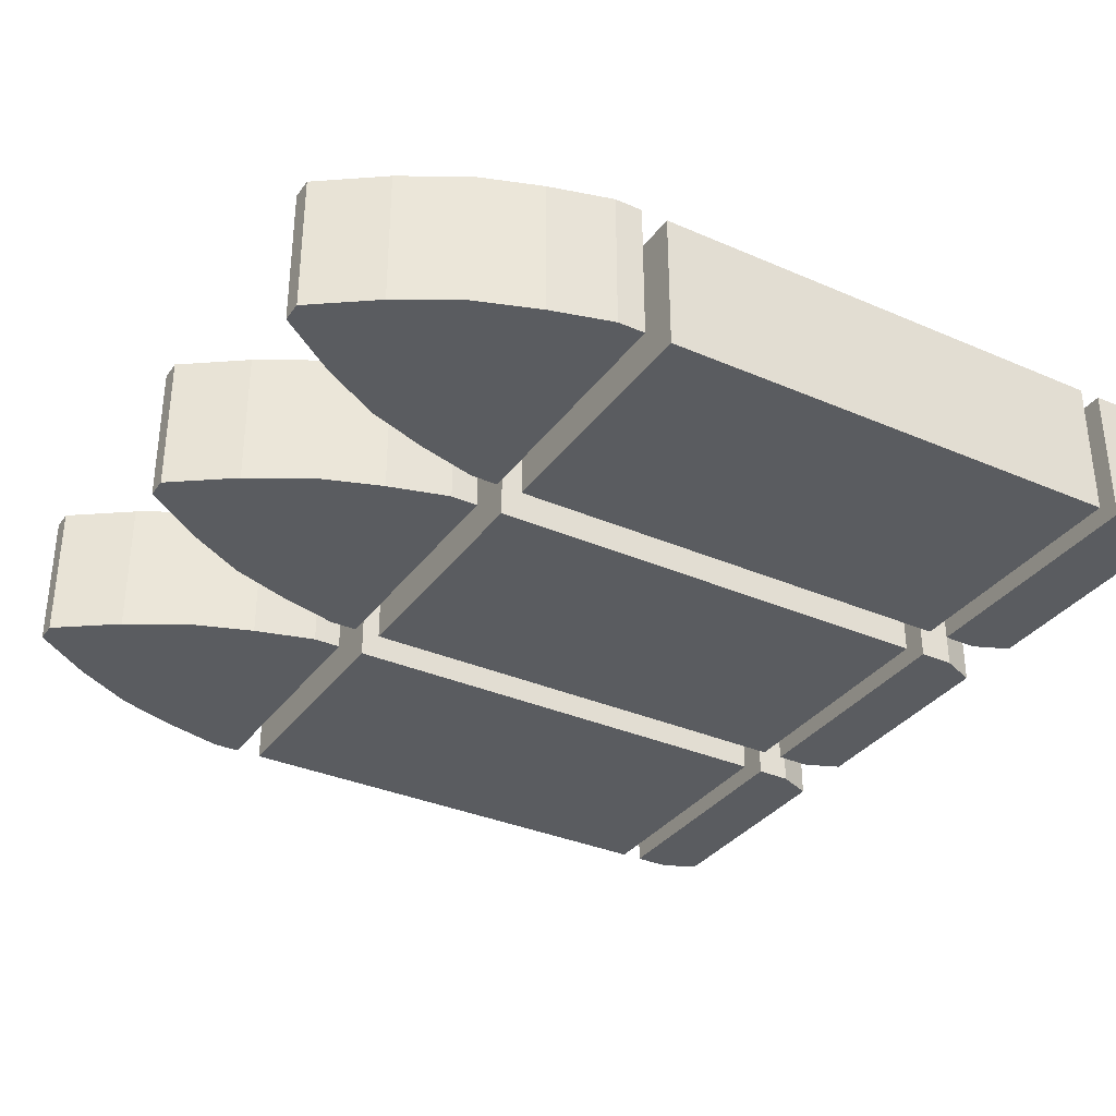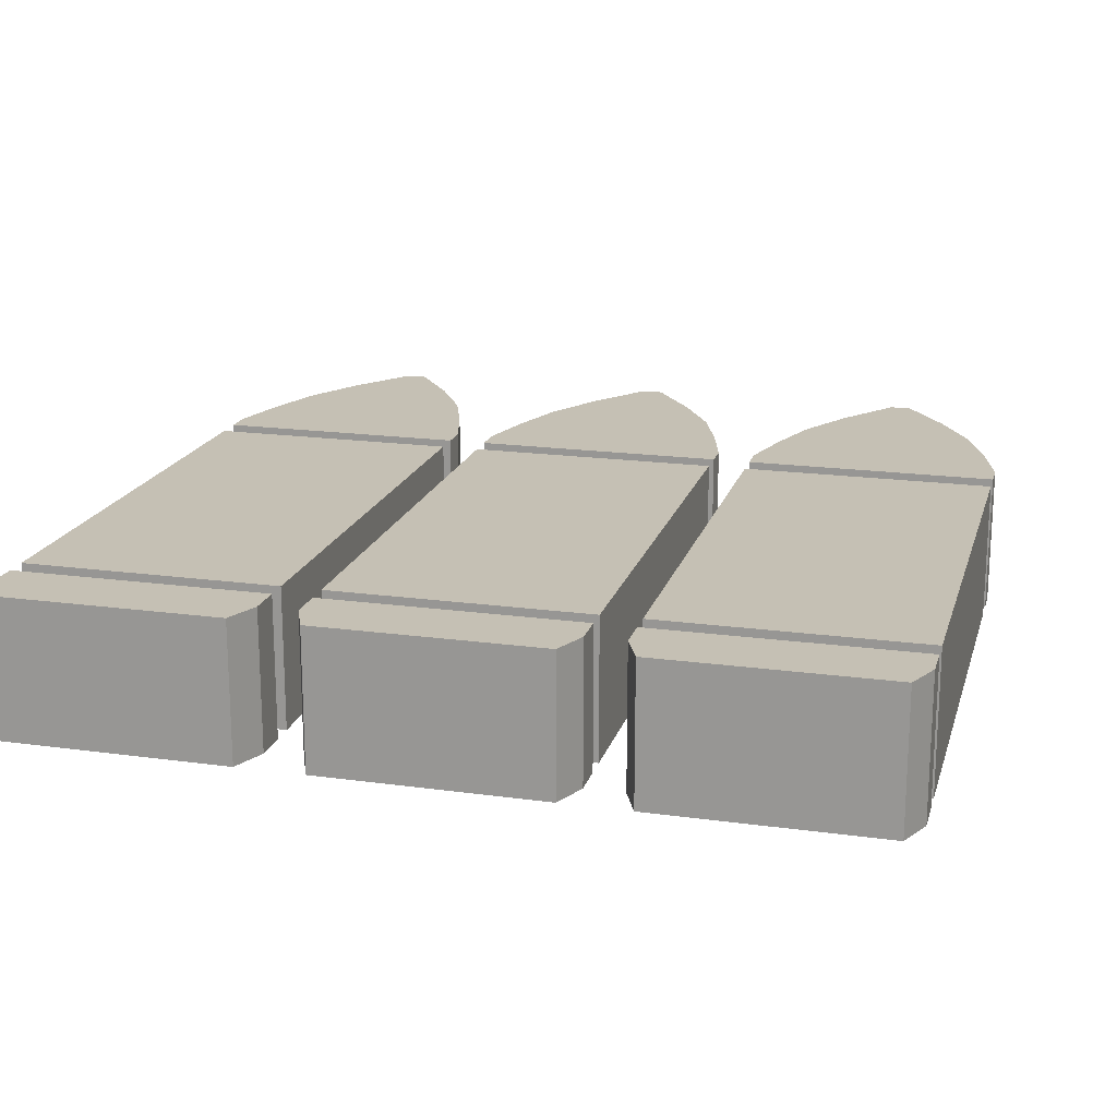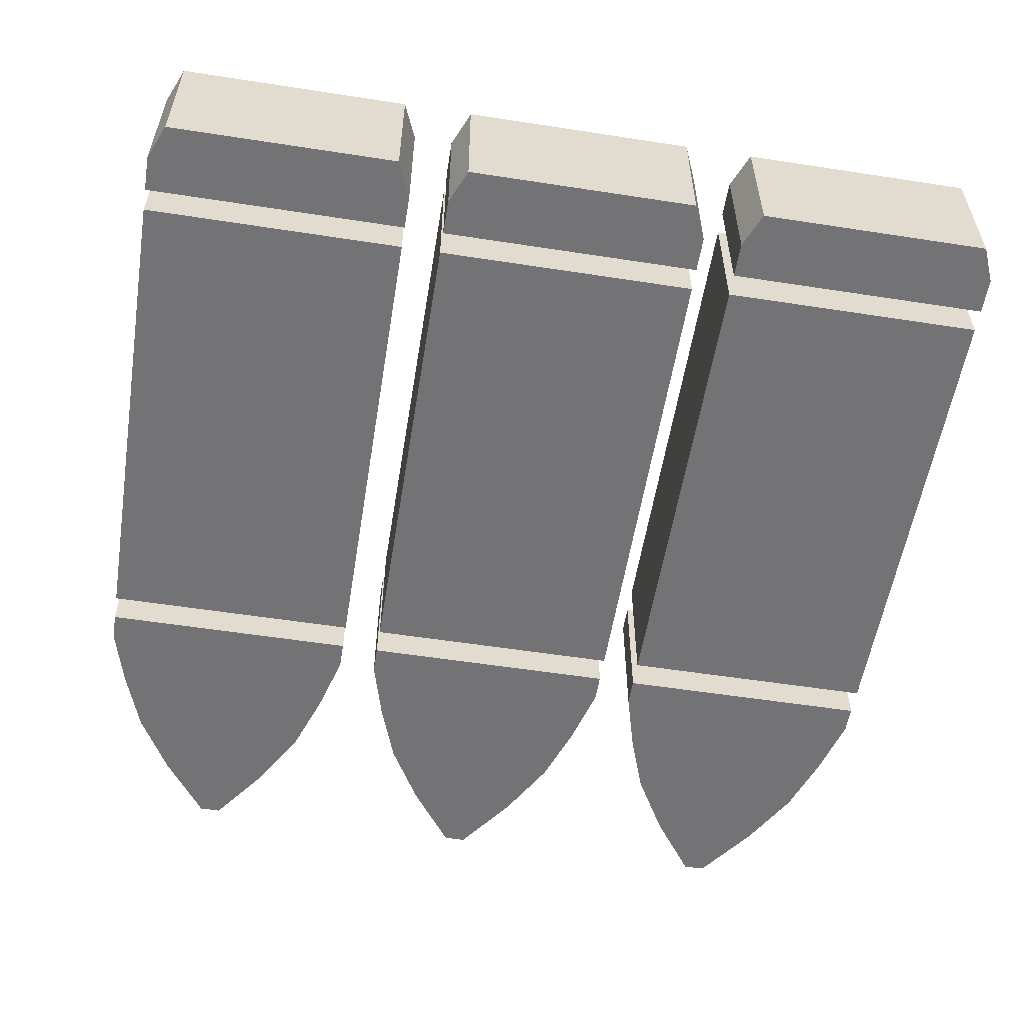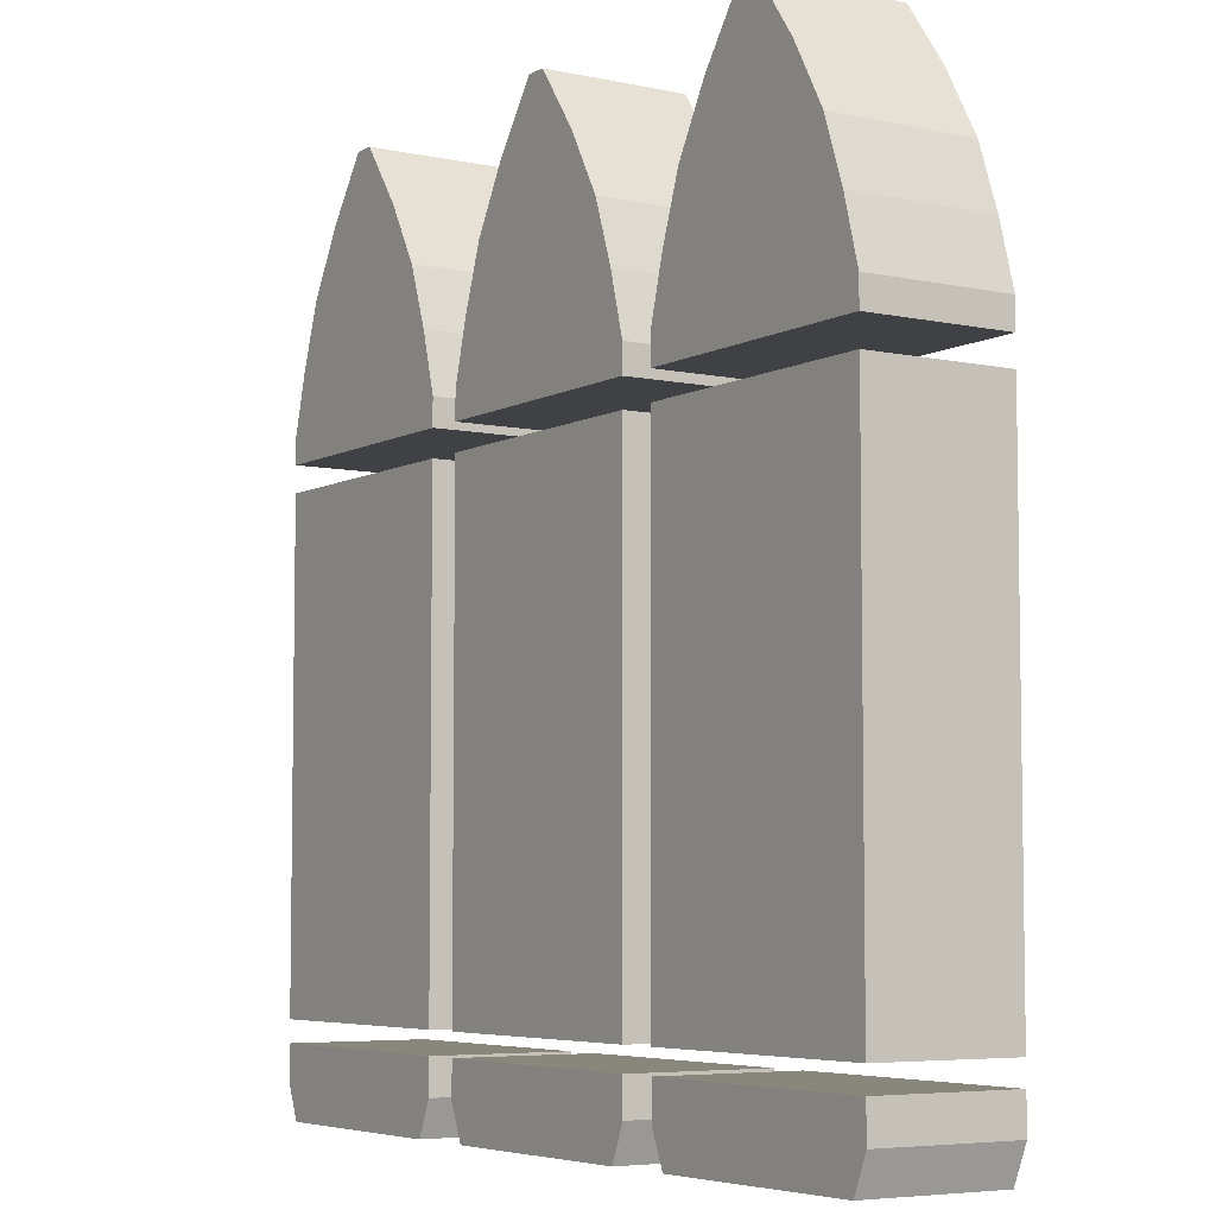
<metadata>
{"format":"obj","ext":"obj","renderer":"f3d","projection":"perspective","resolution":1024,"background":"white","views":[{"elev":-33.8,"azim":-120.6,"up":"+Z"},{"elev":18.4,"azim":14.9,"up":"+Z"},{"elev":-56.0,"azim":-9.2,"up":"+Z"},{"elev":-5.7,"azim":57.1,"up":"+Y"}]}
</metadata>
<code>
g SM_Icon_Ammo
v -0.1465 0.05685 0.02416
v -0.05771 0.0663 0.02416
v -0.05771 0.05685 0.02416
v -0.1465 0.0663 0.02416
v -0.0635 0.0873 0.02416
v -0.1407 0.0873 0.02416
v -0.07099 0.1083 0.02416
v -0.1332 0.1083 0.02416
v -0.08309 0.1293 0.02416
v -0.1211 0.1293 0.02416
v -0.09845 0.1503 0.02416
v -0.1057 0.1503 0.02416
v -0.1057 0.1503 0.02416
v -0.1057 0.1503 -0.02416
v -0.09845 0.1503 -0.02416
v -0.09845 0.1503 0.02416
v -0.1465 0.0663 -0.02416
v -0.1465 0.05685 -0.02416
v -0.05771 0.05685 -0.02416
v -0.05771 0.0663 -0.02416
v -0.1407 0.0873 -0.02416
v -0.0635 0.0873 -0.02416
v -0.1332 0.1083 -0.02416
v -0.07099 0.1083 -0.02416
v -0.1211 0.1293 -0.02416
v -0.08309 0.1293 -0.02416
v -0.1057 0.1503 -0.02416
v -0.09845 0.1503 -0.02416
v -0.1465 0.05685 -0.02416
v -0.1465 0.05685 0.02416
v -0.05771 0.05685 0.02416
v -0.05771 0.05685 -0.02416
v -0.05771 0.05685 0.02416
v -0.05771 0.0663 0.02416
v -0.05771 0.0663 -0.02416
v -0.05771 0.05685 -0.02416
v -0.1465 0.05685 -0.02416
v -0.1465 0.0663 -0.02416
v -0.1465 0.0663 0.02416
v -0.1465 0.05685 0.02416
v -0.1465 0.0663 -0.02416
v -0.1407 0.0873 -0.02416
v -0.1407 0.0873 0.02416
v -0.1465 0.0663 0.02416
v -0.05771 0.0663 0.02416
v -0.0635 0.0873 0.02416
v -0.0635 0.0873 -0.02416
v -0.05771 0.0663 -0.02416
v -0.1332 0.1083 -0.02416
v -0.1211 0.1293 -0.02416
v -0.1211 0.1293 0.02416
v -0.1332 0.1083 0.02416
v -0.07099 0.1083 0.02416
v -0.08309 0.1293 0.02416
v -0.08309 0.1293 -0.02416
v -0.07099 0.1083 -0.02416
v -0.1211 0.1293 -0.02416
v -0.1057 0.1503 -0.02416
v -0.1057 0.1503 0.02416
v -0.1211 0.1293 0.02416
v -0.08309 0.1293 0.02416
v -0.09845 0.1503 0.02416
v -0.09845 0.1503 -0.02416
v -0.08309 0.1293 -0.02416
v -0.1407 0.0873 -0.02416
v -0.1332 0.1083 -0.02416
v -0.1332 0.1083 0.02416
v -0.1407 0.0873 0.02416
v -0.0635 0.0873 0.02416
v -0.07099 0.1083 0.02416
v -0.07099 0.1083 -0.02416
v -0.0635 0.0873 -0.02416
v -0.1465 -0.1188 0.02416
v -0.1465 0.04774 0.02416
v -0.05771 0.04774 0.02416
v -0.05771 -0.1188 0.02416
v -0.1465 0.04774 0.02416
v -0.1465 0.04774 -0.02416
v -0.05771 0.04774 -0.02416
v -0.05771 0.04774 0.02416
v -0.1465 0.04774 -0.02416
v -0.1465 -0.1188 -0.02416
v -0.05771 -0.1188 -0.02416
v -0.05771 0.04774 -0.02416
v -0.1465 -0.1188 -0.02416
v -0.1465 -0.1188 0.02416
v -0.05771 -0.1188 0.02416
v -0.05771 -0.1188 -0.02416
v -0.05771 -0.1188 0.02416
v -0.05771 0.04774 0.02416
v -0.05771 0.04774 -0.02416
v -0.05771 -0.1188 -0.02416
v -0.1465 -0.1188 -0.02416
v -0.1465 0.04774 -0.02416
v -0.1465 0.04774 0.02416
v -0.1465 -0.1188 0.02416
v -0.1413 -0.1503 0.02416
v -0.05771 -0.1383 0.02416
v -0.06285 -0.1503 0.02416
v -0.1465 -0.1383 0.02416
v -0.05771 -0.1263 0.02416
v -0.1465 -0.1263 0.02416
v -0.1465 -0.1263 0.02416
v -0.1465 -0.1263 -0.02416
v -0.05771 -0.1263 -0.02416
v -0.05771 -0.1263 0.02416
v -0.1465 -0.1383 -0.02416
v -0.1413 -0.1503 -0.02416
v -0.06285 -0.1503 -0.02416
v -0.05771 -0.1383 -0.02416
v -0.1465 -0.1263 -0.02416
v -0.05771 -0.1263 -0.02416
v -0.1413 -0.1503 -0.02416
v -0.1413 -0.1503 0.02416
v -0.06285 -0.1503 0.02416
v -0.06285 -0.1503 -0.02416
v -0.06285 -0.1503 0.02416
v -0.05771 -0.1383 0.02416
v -0.05771 -0.1383 -0.02416
v -0.06285 -0.1503 -0.02416
v -0.1413 -0.1503 -0.02416
v -0.1465 -0.1383 -0.02416
v -0.1465 -0.1383 0.02416
v -0.1413 -0.1503 0.02416
v -0.1465 -0.1383 -0.02416
v -0.1465 -0.1263 -0.02416
v -0.1465 -0.1263 0.02416
v -0.1465 -0.1383 0.02416
v -0.05771 -0.1383 0.02416
v -0.05771 -0.1263 0.02416
v -0.05771 -0.1263 -0.02416
v -0.05771 -0.1383 -0.02416
v -0.04438 0.05685 0.02416
v 0.04438 0.0663 0.02416
v 0.04438 0.05685 0.02416
v -0.04438 0.0663 0.02416
v 0.03859 0.0873 0.02416
v -0.03859 0.0873 0.02416
v 0.0311 0.1083 0.02416
v -0.0311 0.1083 0.02416
v 0.019 0.1293 0.02416
v -0.019 0.1293 0.02416
v 0.003642 0.1503 0.02416
v -0.003642 0.1503 0.02416
v -0.003642 0.1503 0.02416
v -0.003642 0.1503 -0.02416
v 0.003642 0.1503 -0.02416
v 0.003642 0.1503 0.02416
v -0.04438 0.0663 -0.02416
v -0.04438 0.05685 -0.02416
v 0.04438 0.05685 -0.02416
v 0.04438 0.0663 -0.02416
v -0.03859 0.0873 -0.02416
v 0.03859 0.0873 -0.02416
v -0.0311 0.1083 -0.02416
v 0.0311 0.1083 -0.02416
v -0.019 0.1293 -0.02416
v 0.019 0.1293 -0.02416
v -0.003642 0.1503 -0.02416
v 0.003642 0.1503 -0.02416
v -0.04438 0.05685 -0.02416
v -0.04438 0.05685 0.02416
v 0.04438 0.05685 0.02416
v 0.04438 0.05685 -0.02416
v 0.04438 0.05685 0.02416
v 0.04438 0.0663 0.02416
v 0.04438 0.0663 -0.02416
v 0.04438 0.05685 -0.02416
v -0.04438 0.05685 -0.02416
v -0.04438 0.0663 -0.02416
v -0.04438 0.0663 0.02416
v -0.04438 0.05685 0.02416
v -0.04438 0.0663 -0.02416
v -0.03859 0.0873 -0.02416
v -0.03859 0.0873 0.02416
v -0.04438 0.0663 0.02416
v 0.04438 0.0663 0.02416
v 0.03859 0.0873 0.02416
v 0.03859 0.0873 -0.02416
v 0.04438 0.0663 -0.02416
v -0.0311 0.1083 -0.02416
v -0.019 0.1293 -0.02416
v -0.019 0.1293 0.02416
v -0.0311 0.1083 0.02416
v 0.0311 0.1083 0.02416
v 0.019 0.1293 0.02416
v 0.019 0.1293 -0.02416
v 0.0311 0.1083 -0.02416
v -0.019 0.1293 -0.02416
v -0.003642 0.1503 -0.02416
v -0.003642 0.1503 0.02416
v -0.019 0.1293 0.02416
v 0.019 0.1293 0.02416
v 0.003642 0.1503 0.02416
v 0.003642 0.1503 -0.02416
v 0.019 0.1293 -0.02416
v -0.03859 0.0873 -0.02416
v -0.0311 0.1083 -0.02416
v -0.0311 0.1083 0.02416
v -0.03859 0.0873 0.02416
v 0.03859 0.0873 0.02416
v 0.0311 0.1083 0.02416
v 0.0311 0.1083 -0.02416
v 0.03859 0.0873 -0.02416
v -0.04438 -0.1188 0.02416
v -0.04438 0.04774 0.02416
v 0.04438 0.04774 0.02416
v 0.04438 -0.1188 0.02416
v -0.04438 0.04774 0.02416
v -0.04438 0.04774 -0.02416
v 0.04438 0.04774 -0.02416
v 0.04438 0.04774 0.02416
v -0.04438 0.04774 -0.02416
v -0.04438 -0.1188 -0.02416
v 0.04438 -0.1188 -0.02416
v 0.04438 0.04774 -0.02416
v -0.04438 -0.1188 -0.02416
v -0.04438 -0.1188 0.02416
v 0.04438 -0.1188 0.02416
v 0.04438 -0.1188 -0.02416
v 0.04438 -0.1188 0.02416
v 0.04438 0.04774 0.02416
v 0.04438 0.04774 -0.02416
v 0.04438 -0.1188 -0.02416
v -0.04438 -0.1188 -0.02416
v -0.04438 0.04774 -0.02416
v -0.04438 0.04774 0.02416
v -0.04438 -0.1188 0.02416
v -0.03924 -0.1503 0.02416
v 0.04438 -0.1383 0.02416
v 0.03924 -0.1503 0.02416
v -0.04438 -0.1383 0.02416
v 0.04438 -0.1263 0.02416
v -0.04438 -0.1263 0.02416
v -0.04438 -0.1263 0.02416
v -0.04438 -0.1263 -0.02416
v 0.04438 -0.1263 -0.02416
v 0.04438 -0.1263 0.02416
v -0.04438 -0.1383 -0.02416
v -0.03924 -0.1503 -0.02416
v 0.03924 -0.1503 -0.02416
v 0.04438 -0.1383 -0.02416
v -0.04438 -0.1263 -0.02416
v 0.04438 -0.1263 -0.02416
v -0.03924 -0.1503 -0.02416
v -0.03924 -0.1503 0.02416
v 0.03924 -0.1503 0.02416
v 0.03924 -0.1503 -0.02416
v 0.03924 -0.1503 0.02416
v 0.04438 -0.1383 0.02416
v 0.04438 -0.1383 -0.02416
v 0.03924 -0.1503 -0.02416
v -0.03924 -0.1503 -0.02416
v -0.04438 -0.1383 -0.02416
v -0.04438 -0.1383 0.02416
v -0.03924 -0.1503 0.02416
v -0.04438 -0.1383 -0.02416
v -0.04438 -0.1263 -0.02416
v -0.04438 -0.1263 0.02416
v -0.04438 -0.1383 0.02416
v 0.04438 -0.1383 0.02416
v 0.04438 -0.1263 0.02416
v 0.04438 -0.1263 -0.02416
v 0.04438 -0.1383 -0.02416
v 0.05771 0.05685 0.02416
v 0.1465 0.0663 0.02416
v 0.1465 0.05685 0.02416
v 0.05771 0.0663 0.02416
v 0.1407 0.0873 0.02416
v 0.0635 0.0873 0.02416
v 0.1332 0.1083 0.02416
v 0.07099 0.1083 0.02416
v 0.1211 0.1293 0.02416
v 0.08309 0.1293 0.02416
v 0.1057 0.1503 0.02416
v 0.09845 0.1503 0.02416
v 0.09845 0.1503 0.02416
v 0.09845 0.1503 -0.02416
v 0.1057 0.1503 -0.02416
v 0.1057 0.1503 0.02416
v 0.05771 0.0663 -0.02416
v 0.05771 0.05685 -0.02416
v 0.1465 0.05685 -0.02416
v 0.1465 0.0663 -0.02416
v 0.0635 0.0873 -0.02416
v 0.1407 0.0873 -0.02416
v 0.07099 0.1083 -0.02416
v 0.1332 0.1083 -0.02416
v 0.08309 0.1293 -0.02416
v 0.1211 0.1293 -0.02416
v 0.09845 0.1503 -0.02416
v 0.1057 0.1503 -0.02416
v 0.05771 0.05685 -0.02416
v 0.05771 0.05685 0.02416
v 0.1465 0.05685 0.02416
v 0.1465 0.05685 -0.02416
v 0.1465 0.05685 0.02416
v 0.1465 0.0663 0.02416
v 0.1465 0.0663 -0.02416
v 0.1465 0.05685 -0.02416
v 0.05771 0.05685 -0.02416
v 0.05771 0.0663 -0.02416
v 0.05771 0.0663 0.02416
v 0.05771 0.05685 0.02416
v 0.05771 0.0663 -0.02416
v 0.0635 0.0873 -0.02416
v 0.0635 0.0873 0.02416
v 0.05771 0.0663 0.02416
v 0.1465 0.0663 0.02416
v 0.1407 0.0873 0.02416
v 0.1407 0.0873 -0.02416
v 0.1465 0.0663 -0.02416
v 0.07099 0.1083 -0.02416
v 0.08309 0.1293 -0.02416
v 0.08309 0.1293 0.02416
v 0.07099 0.1083 0.02416
v 0.1332 0.1083 0.02416
v 0.1211 0.1293 0.02416
v 0.1211 0.1293 -0.02416
v 0.1332 0.1083 -0.02416
v 0.08309 0.1293 -0.02416
v 0.09845 0.1503 -0.02416
v 0.09845 0.1503 0.02416
v 0.08309 0.1293 0.02416
v 0.1211 0.1293 0.02416
v 0.1057 0.1503 0.02416
v 0.1057 0.1503 -0.02416
v 0.1211 0.1293 -0.02416
v 0.0635 0.0873 -0.02416
v 0.07099 0.1083 -0.02416
v 0.07099 0.1083 0.02416
v 0.0635 0.0873 0.02416
v 0.1407 0.0873 0.02416
v 0.1332 0.1083 0.02416
v 0.1332 0.1083 -0.02416
v 0.1407 0.0873 -0.02416
v 0.05771 -0.1188 0.02416
v 0.05771 0.04774 0.02416
v 0.1465 0.04774 0.02416
v 0.1465 -0.1188 0.02416
v 0.05771 0.04774 0.02416
v 0.05771 0.04774 -0.02416
v 0.1465 0.04774 -0.02416
v 0.1465 0.04774 0.02416
v 0.05771 0.04774 -0.02416
v 0.05771 -0.1188 -0.02416
v 0.1465 -0.1188 -0.02416
v 0.1465 0.04774 -0.02416
v 0.05771 -0.1188 -0.02416
v 0.05771 -0.1188 0.02416
v 0.1465 -0.1188 0.02416
v 0.1465 -0.1188 -0.02416
v 0.1465 -0.1188 0.02416
v 0.1465 0.04774 0.02416
v 0.1465 0.04774 -0.02416
v 0.1465 -0.1188 -0.02416
v 0.05771 -0.1188 -0.02416
v 0.05771 0.04774 -0.02416
v 0.05771 0.04774 0.02416
v 0.05771 -0.1188 0.02416
v 0.06285 -0.1503 0.02416
v 0.1465 -0.1383 0.02416
v 0.1413 -0.1503 0.02416
v 0.05771 -0.1383 0.02416
v 0.1465 -0.1263 0.02416
v 0.05771 -0.1263 0.02416
v 0.05771 -0.1263 0.02416
v 0.05771 -0.1263 -0.02416
v 0.1465 -0.1263 -0.02416
v 0.1465 -0.1263 0.02416
v 0.05771 -0.1383 -0.02416
v 0.06285 -0.1503 -0.02416
v 0.1413 -0.1503 -0.02416
v 0.1465 -0.1383 -0.02416
v 0.05771 -0.1263 -0.02416
v 0.1465 -0.1263 -0.02416
v 0.06285 -0.1503 -0.02416
v 0.06285 -0.1503 0.02416
v 0.1413 -0.1503 0.02416
v 0.1413 -0.1503 -0.02416
v 0.1413 -0.1503 0.02416
v 0.1465 -0.1383 0.02416
v 0.1465 -0.1383 -0.02416
v 0.1413 -0.1503 -0.02416
v 0.06285 -0.1503 -0.02416
v 0.05771 -0.1383 -0.02416
v 0.05771 -0.1383 0.02416
v 0.06285 -0.1503 0.02416
v 0.05771 -0.1383 -0.02416
v 0.05771 -0.1263 -0.02416
v 0.05771 -0.1263 0.02416
v 0.05771 -0.1383 0.02416
v 0.1465 -0.1383 0.02416
v 0.1465 -0.1263 0.02416
v 0.1465 -0.1263 -0.02416
v 0.1465 -0.1383 -0.02416
g SM_Icon_Ammo_0
f 3 2 1
f 2 4 1
f 2 5 4
f 5 6 4
f 5 7 6
f 7 8 6
f 7 9 8
f 9 10 8
f 9 11 10
f 11 12 10
f 15 14 13
f 16 15 13
f 19 18 17
f 20 19 17
f 20 17 21
f 22 20 21
f 22 21 23
f 24 22 23
f 24 23 25
f 26 24 25
f 26 25 27
f 28 26 27
f 31 30 29
f 32 31 29
f 35 34 33
f 36 35 33
f 39 38 37
f 40 39 37
f 43 42 41
f 44 43 41
f 47 46 45
f 48 47 45
f 51 50 49
f 52 51 49
f 55 54 53
f 56 55 53
f 59 58 57
f 60 59 57
f 63 62 61
f 64 63 61
f 67 66 65
f 68 67 65
f 71 70 69
f 72 71 69
f 75 74 73
f 76 75 73
f 79 78 77
f 80 79 77
f 83 82 81
f 84 83 81
f 87 86 85
f 88 87 85
f 91 90 89
f 92 91 89
f 95 94 93
f 96 95 93
f 99 98 97
f 98 100 97
f 98 101 100
f 101 102 100
f 105 104 103
f 106 105 103
f 109 108 107
f 110 109 107
f 110 107 111
f 112 110 111
f 115 114 113
f 116 115 113
f 119 118 117
f 120 119 117
f 123 122 121
f 124 123 121
f 127 126 125
f 128 127 125
f 131 130 129
f 132 131 129
f 135 134 133
f 134 136 133
f 134 137 136
f 137 138 136
f 137 139 138
f 139 140 138
f 139 141 140
f 141 142 140
f 141 143 142
f 143 144 142
f 147 146 145
f 148 147 145
f 151 150 149
f 152 151 149
f 152 149 153
f 154 152 153
f 154 153 155
f 156 154 155
f 156 155 157
f 158 156 157
f 158 157 159
f 160 158 159
f 163 162 161
f 164 163 161
f 167 166 165
f 168 167 165
f 171 170 169
f 172 171 169
f 175 174 173
f 176 175 173
f 179 178 177
f 180 179 177
f 183 182 181
f 184 183 181
f 187 186 185
f 188 187 185
f 191 190 189
f 192 191 189
f 195 194 193
f 196 195 193
f 199 198 197
f 200 199 197
f 203 202 201
f 204 203 201
f 207 206 205
f 208 207 205
f 211 210 209
f 212 211 209
f 215 214 213
f 216 215 213
f 219 218 217
f 220 219 217
f 223 222 221
f 224 223 221
f 227 226 225
f 228 227 225
f 231 230 229
f 230 232 229
f 230 233 232
f 233 234 232
f 237 236 235
f 238 237 235
f 241 240 239
f 242 241 239
f 242 239 243
f 244 242 243
f 247 246 245
f 248 247 245
f 251 250 249
f 252 251 249
f 255 254 253
f 256 255 253
f 259 258 257
f 260 259 257
f 263 262 261
f 264 263 261
f 267 266 265
f 266 268 265
f 266 269 268
f 269 270 268
f 269 271 270
f 271 272 270
f 271 273 272
f 273 274 272
f 273 275 274
f 275 276 274
f 279 278 277
f 280 279 277
f 283 282 281
f 284 283 281
f 284 281 285
f 286 284 285
f 286 285 287
f 288 286 287
f 288 287 289
f 290 288 289
f 290 289 291
f 292 290 291
f 295 294 293
f 296 295 293
f 299 298 297
f 300 299 297
f 303 302 301
f 304 303 301
f 307 306 305
f 308 307 305
f 311 310 309
f 312 311 309
f 315 314 313
f 316 315 313
f 319 318 317
f 320 319 317
f 323 322 321
f 324 323 321
f 327 326 325
f 328 327 325
f 331 330 329
f 332 331 329
f 335 334 333
f 336 335 333
f 339 338 337
f 340 339 337
f 343 342 341
f 344 343 341
f 347 346 345
f 348 347 345
f 351 350 349
f 352 351 349
f 355 354 353
f 356 355 353
f 359 358 357
f 360 359 357
f 363 362 361
f 362 364 361
f 362 365 364
f 365 366 364
f 369 368 367
f 370 369 367
f 373 372 371
f 374 373 371
f 374 371 375
f 376 374 375
f 379 378 377
f 380 379 377
f 383 382 381
f 384 383 381
f 387 386 385
f 388 387 385
f 391 390 389
f 392 391 389
f 395 394 393
f 396 395 393

</code>
